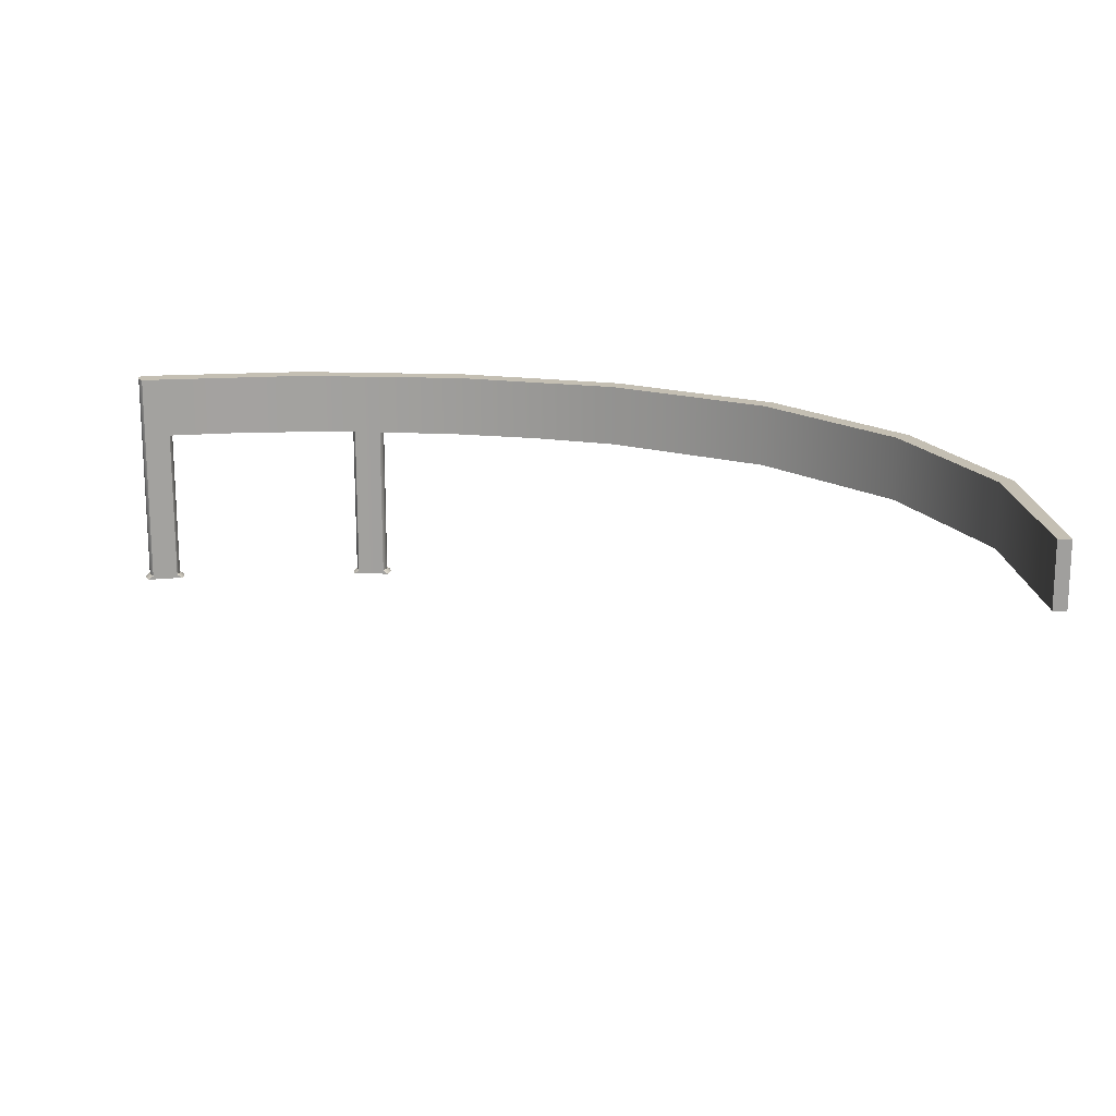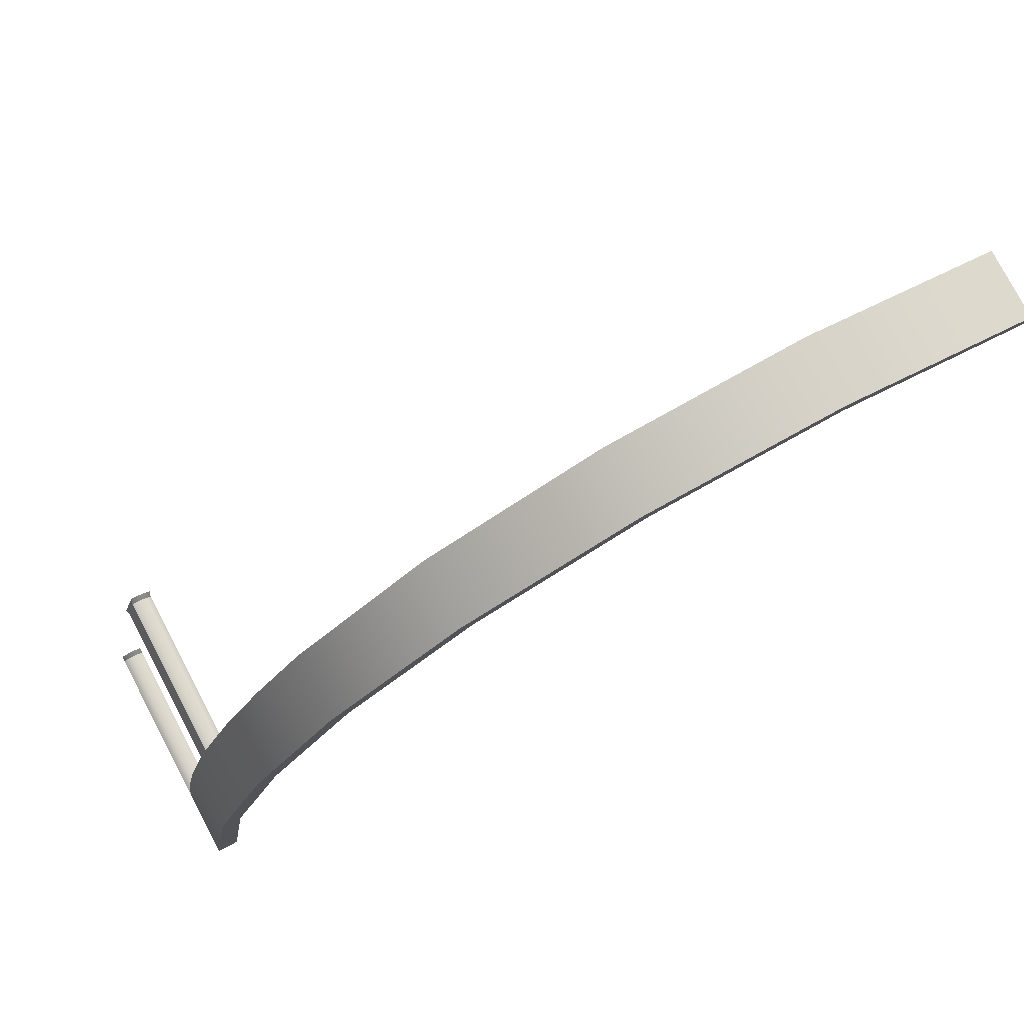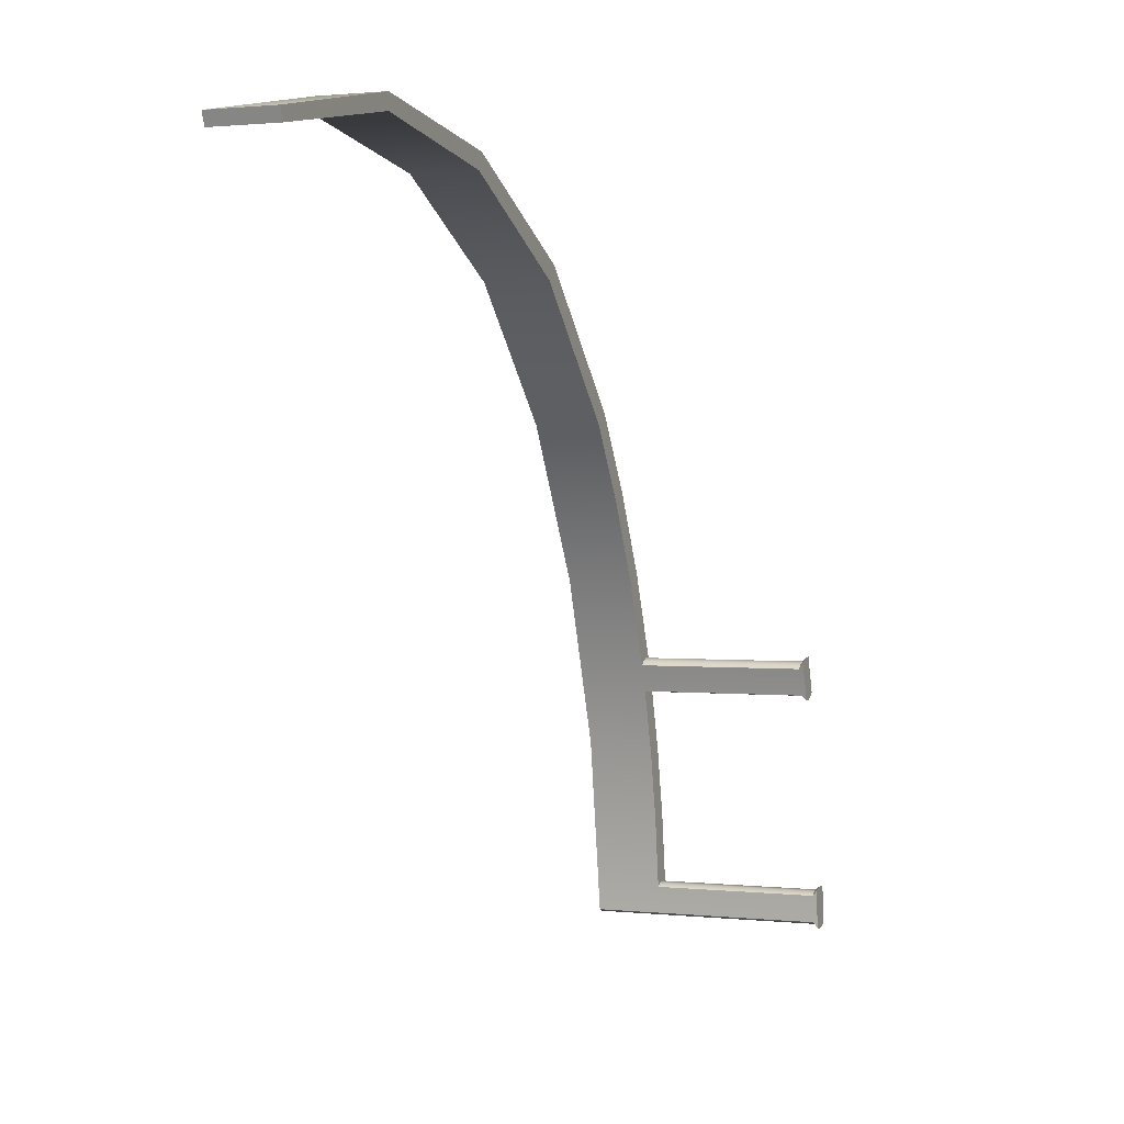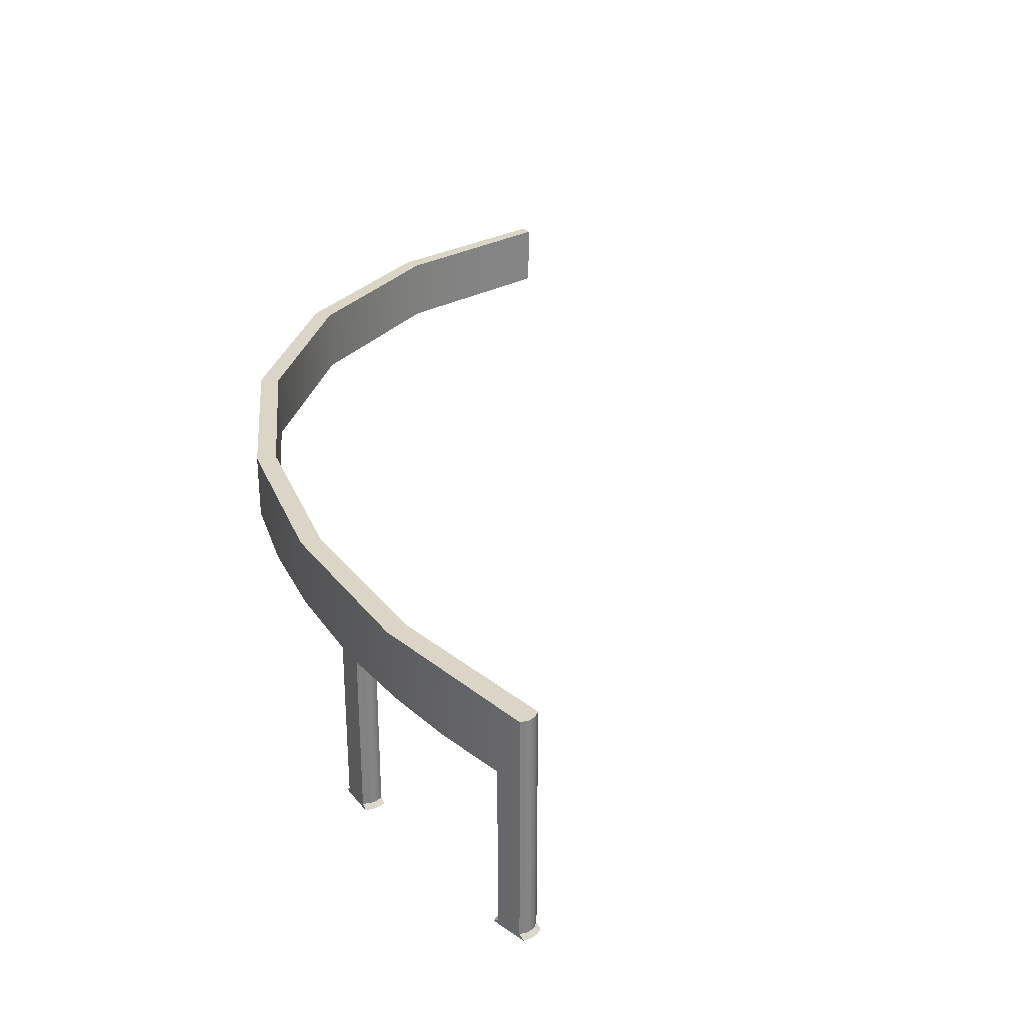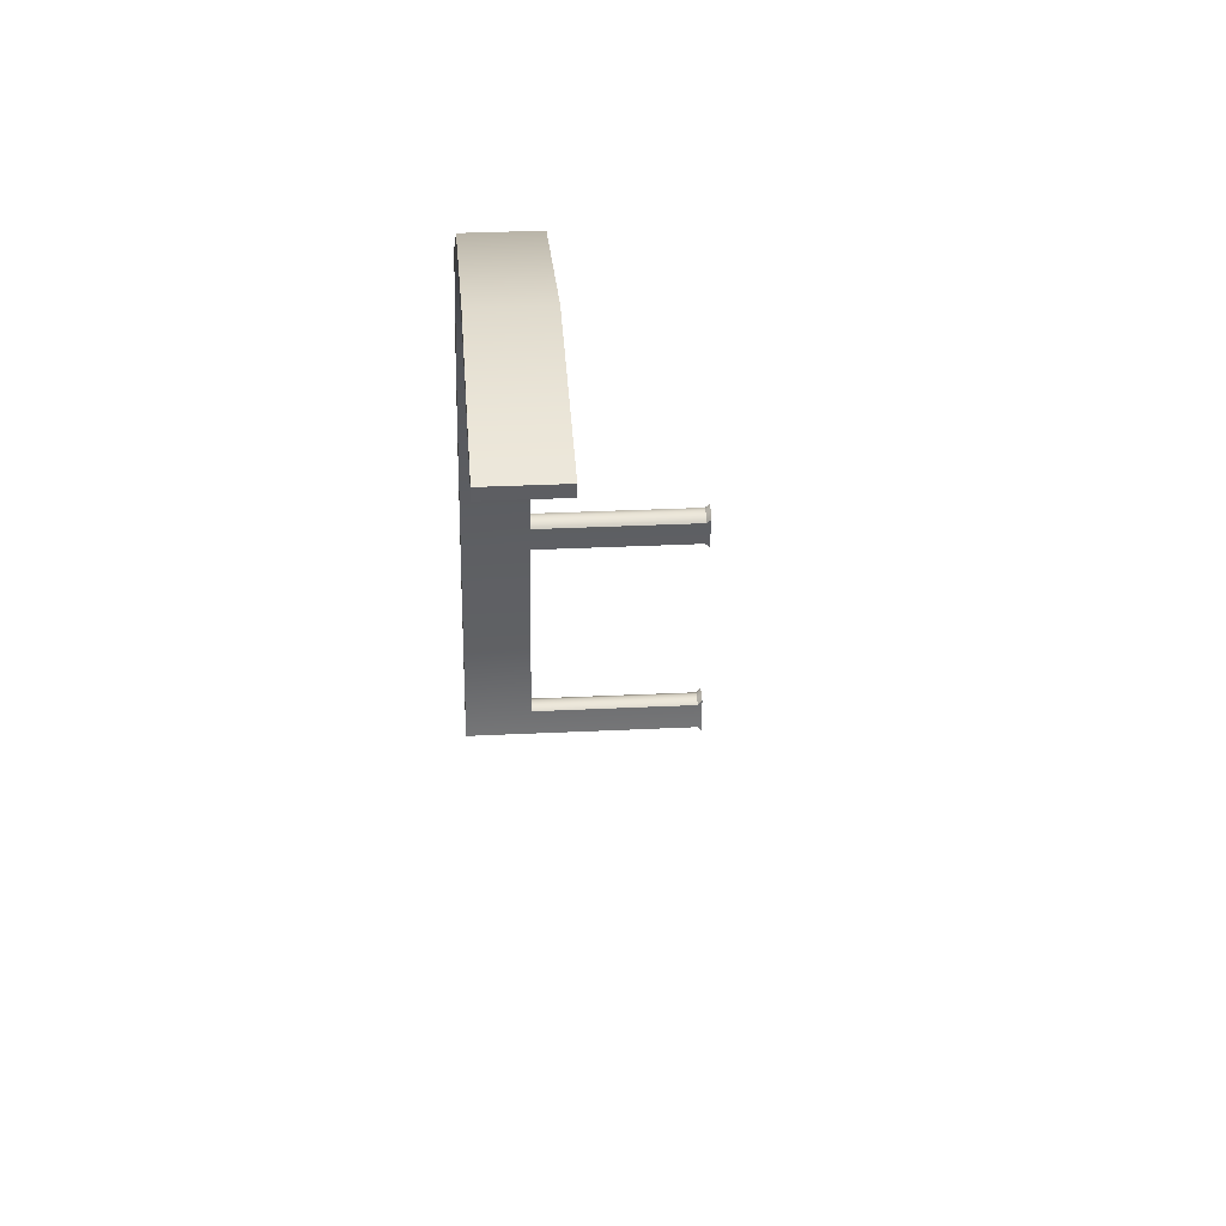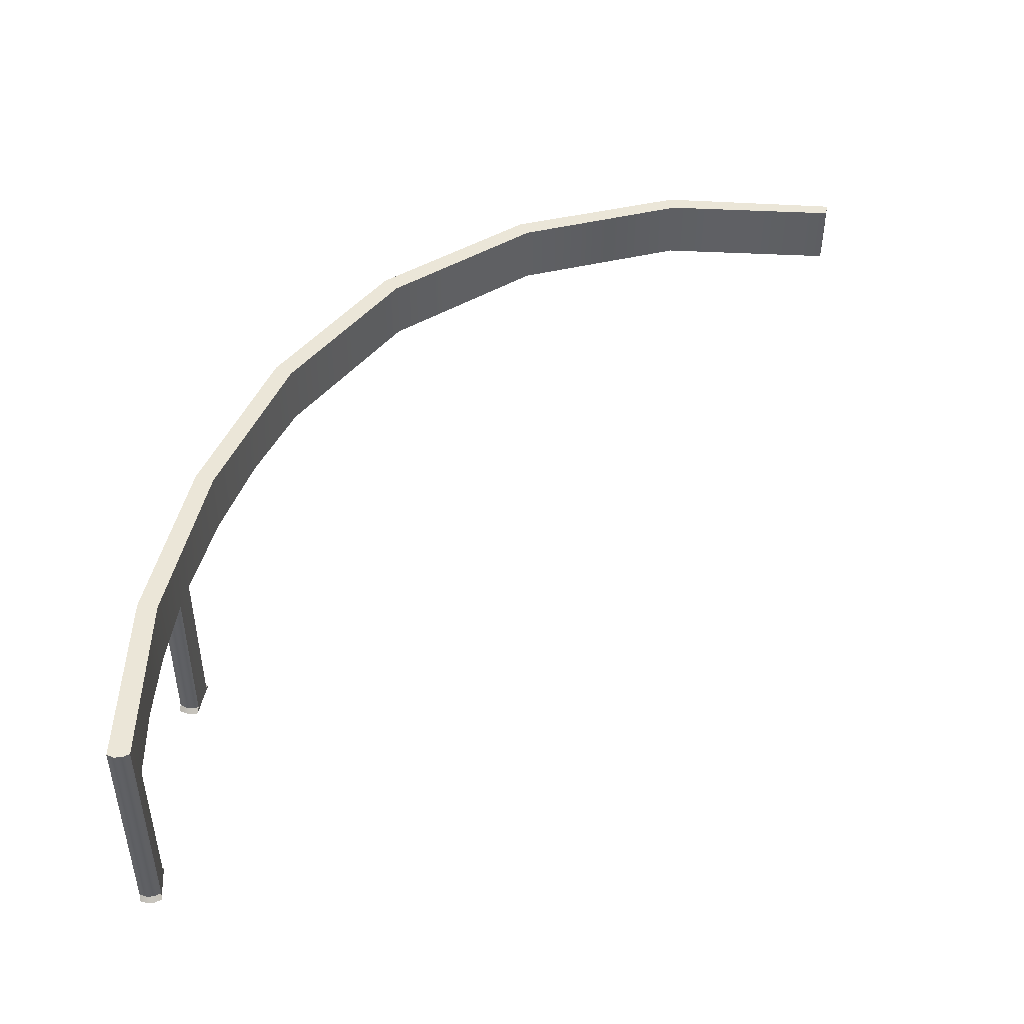
<metadata>
{"format":"obj","ext":"obj","renderer":"f3d","projection":"perspective","resolution":1024,"background":"white","views":[{"elev":17.7,"azim":74.3,"up":"+Z"},{"elev":78.3,"azim":-27.8,"up":"+Y"},{"elev":1.2,"azim":111.7,"up":"+Y"},{"elev":29.6,"azim":-49.6,"up":"+Z"},{"elev":30.3,"azim":85.9,"up":"+Y"},{"elev":46.3,"azim":-7.4,"up":"+Z"}]}
</metadata>
<code>
g Face_1
v 0.02002 -0.2449 -0.1115
v 0.01995 -0.2452 -0.1113
v 0.01915 -0.2446 -0.1115
v 0.01947 -0.2446 -0.1115
v 0.01977 -0.2448 -0.1115
v 0.01907 -0.2449 -0.1113
v 0.0194 -0.2448 -0.1113
v 0.0197 -0.2449 -0.1113
f 3 6 7
f 4 3 7
f 8 4 7
f 5 4 8
f 1 8 2
f 1 5 8
g Face_2
v 0.0177 -0.2556 -0.1115
v 0.01768 -0.2558 -0.1113
v 0.01671 -0.2555 -0.1115
v 0.01704 -0.2554 -0.1115
v 0.01738 -0.2554 -0.1115
v 0.01669 -0.2558 -0.1113
v 0.01702 -0.2556 -0.1113
v 0.01737 -0.2557 -0.1113
f 11 14 15
f 12 11 15
f 16 12 15
f 13 12 16
f 9 16 10
f 9 13 16
g Face_3
v 0.01995 -0.2452 -0.1037
v 0.02149 -0.2413 -0.1037
v 0.02339 -0.2376 -0.1037
v 0.02563 -0.2341 -0.1037
v 0.01907 -0.2449 -0.1037
v 0.0194 -0.2448 -0.1037
v 0.0197 -0.2449 -0.1037
v 0.02489 -0.2336 -0.1037
v 0.02261 -0.2372 -0.1037
v 0.02066 -0.2409 -0.1037
v 0.05559 -0.2243 -0.1037
v 0.04717 -0.2226 -0.1037
v 0.03865 -0.2237 -0.1037
v 0.03095 -0.2275 -0.1037
v 0.05538 -0.2249 -0.1037
v 0.03149 -0.2282 -0.1037
v 0.03894 -0.2245 -0.1037
v 0.0472 -0.2233 -0.1037
f 34 28 27
f 34 27 31
f 33 29 28
f 33 28 34
f 32 29 33
f 30 29 32
f 20 30 32
f 24 30 20
f 19 24 20
f 25 24 19
f 18 25 19
f 26 25 18
f 23 18 17
f 23 26 18
f 22 26 23
f 21 26 22
g Face_4
v 0.01865 -0.2461 -0.1037
v 0.01777 -0.2493 -0.1037
v 0.01711 -0.2525 -0.1037
v 0.01669 -0.2558 -0.1037
v 0.01954 -0.2464 -0.1037
v 0.01921 -0.2464 -0.1037
v 0.0189 -0.2463 -0.1037
v 0.01768 -0.2558 -0.1037
v 0.01807 -0.2526 -0.1037
v 0.01869 -0.2495 -0.1037
v 0.01702 -0.2556 -0.1037
v 0.01737 -0.2557 -0.1037
f 44 40 39
f 36 41 40
f 36 35 41
f 36 40 44
f 43 36 44
f 37 36 43
f 46 43 42
f 46 37 43
f 45 37 46
f 38 37 45
g Face_5
v 0.05559 -0.2243 -0.1037
v 0.04717 -0.2226 -0.1037
v 0.03865 -0.2237 -0.1037
v 0.03095 -0.2275 -0.1037
v 0.02489 -0.2336 -0.1037
v 0.02489 -0.2336 -0.1007
v 0.05559 -0.2243 -0.1007
v 0.04717 -0.2226 -0.1007
v 0.03865 -0.2237 -0.1007
v 0.03095 -0.2275 -0.1007
f 50 51 52
f 50 52 56
f 49 56 55
f 49 50 56
f 48 55 54
f 48 49 55
f 47 54 53
f 47 48 54
g Face_6
v 0.01865 -0.2461 -0.1113
v 0.01865 -0.2461 -0.1037
v 0.01777 -0.2493 -0.1037
v 0.01711 -0.2525 -0.1037
v 0.01669 -0.2558 -0.1037
v 0.01669 -0.2558 -0.1113
v 0.01671 -0.2555 -0.1115
v 0.01657 -0.2572 -0.1115
v 0.01661 -0.2567 -0.1115
v 0.01666 -0.2561 -0.1115
v 0.01659 -0.257 -0.1113
v 0.01659 -0.257 -0.1007
v 0.02489 -0.2336 -0.1007
v 0.0207 -0.2409 -0.1007
v 0.0179 -0.2487 -0.1007
v 0.02489 -0.2336 -0.1037
v 0.02261 -0.2372 -0.1037
v 0.02066 -0.2409 -0.1037
v 0.01907 -0.2449 -0.1037
v 0.01907 -0.2449 -0.1113
v 0.01915 -0.2446 -0.1115
v 0.01858 -0.2463 -0.1115
v 0.01877 -0.2458 -0.1115
v 0.01895 -0.2452 -0.1115
f 60 68 71
f 60 61 68
f 59 60 71
f 58 59 71
f 75 71 70
f 75 58 71
f 65 64 67
f 62 67 61
f 66 65 67
f 66 67 62
f 63 66 62
f 74 75 70
f 73 70 69
f 73 74 70
f 72 73 69
f 79 78 57
f 76 57 58
f 76 80 79
f 76 58 75
f 76 79 57
f 77 80 76
f 67 68 61
g Face_7
v 0.01659 -0.257 -0.1007
v 0.01659 -0.257 -0.1113
v 0.01759 -0.2571 -0.1113
v 0.01725 -0.2572 -0.1113
v 0.0169 -0.2572 -0.1113
v 0.01759 -0.2571 -0.1007
v 0.0169 -0.2572 -0.1007
v 0.01725 -0.2572 -0.1007
f 84 83 86
f 84 86 88
f 85 88 87
f 85 84 88
f 82 87 81
f 82 85 87
g Face_8
v 0.0177 -0.2556 -0.1115
v 0.01768 -0.2558 -0.1113
v 0.01757 -0.2573 -0.1115
v 0.01761 -0.2567 -0.1115
v 0.01765 -0.2562 -0.1115
v 0.01759 -0.2571 -0.1113
v 0.01759 -0.2571 -0.1007
v 0.01881 -0.249 -0.1007
v 0.02153 -0.2412 -0.1007
v 0.02563 -0.2341 -0.1007
v 0.02563 -0.2341 -0.1037
v 0.01995 -0.2452 -0.1037
v 0.02149 -0.2413 -0.1037
v 0.02339 -0.2376 -0.1037
v 0.01995 -0.2452 -0.1113
v 0.02002 -0.2449 -0.1115
v 0.01983 -0.2455 -0.1115
v 0.01965 -0.2461 -0.1115
v 0.01947 -0.2466 -0.1115
v 0.01954 -0.2464 -0.1113
v 0.01954 -0.2464 -0.1037
v 0.01768 -0.2558 -0.1037
v 0.01807 -0.2526 -0.1037
v 0.01869 -0.2495 -0.1037
f 111 96 95
f 111 95 110
f 112 96 111
f 109 96 112
f 100 97 96
f 100 96 109
f 92 94 91
f 90 110 94
f 93 94 92
f 93 90 94
f 89 90 93
f 101 97 100
f 102 98 97
f 102 97 101
f 99 98 102
f 106 108 107
f 103 106 105
f 103 109 108
f 103 100 109
f 103 108 106
f 104 103 105
f 94 110 95
g Face_9
v 0.02563 -0.2341 -0.1007
v 0.02563 -0.2341 -0.1037
v 0.03149 -0.2282 -0.1007
v 0.03894 -0.2245 -0.1007
v 0.0472 -0.2233 -0.1007
v 0.05538 -0.2249 -0.1007
v 0.05538 -0.2249 -0.1037
v 0.03149 -0.2282 -0.1037
v 0.03894 -0.2245 -0.1037
v 0.0472 -0.2233 -0.1037
f 120 113 114
f 120 115 113
f 121 116 115
f 121 115 120
f 122 117 116
f 122 116 121
f 119 118 117
f 119 117 122
g Face_10
v 0.05538 -0.2249 -0.1007
v 0.05538 -0.2249 -0.1037
v 0.05559 -0.2243 -0.1007
v 0.05559 -0.2243 -0.1037
f 123 126 125
f 123 124 126
g Face_11
v 0.02563 -0.2341 -0.1007
v 0.03149 -0.2282 -0.1007
v 0.03894 -0.2245 -0.1007
v 0.0472 -0.2233 -0.1007
v 0.05538 -0.2249 -0.1007
v 0.01759 -0.2571 -0.1007
v 0.01881 -0.249 -0.1007
v 0.02153 -0.2412 -0.1007
v 0.01659 -0.257 -0.1007
v 0.0169 -0.2572 -0.1007
v 0.01725 -0.2572 -0.1007
v 0.02489 -0.2336 -0.1007
v 0.0207 -0.2409 -0.1007
v 0.0179 -0.2487 -0.1007
v 0.05559 -0.2243 -0.1007
v 0.04717 -0.2226 -0.1007
v 0.03865 -0.2237 -0.1007
v 0.03095 -0.2275 -0.1007
f 130 141 142
f 130 131 141
f 129 142 143
f 129 130 142
f 128 129 143
f 144 128 143
f 127 128 144
f 138 127 144
f 134 127 138
f 139 134 138
f 140 133 134
f 140 134 139
f 135 132 133
f 135 136 137
f 135 137 132
f 135 133 140
g Face_12
v 0.01768 -0.2558 -0.1113
v 0.01768 -0.2558 -0.1037
v 0.01669 -0.2558 -0.1113
v 0.01702 -0.2556 -0.1113
v 0.01737 -0.2557 -0.1113
v 0.01669 -0.2558 -0.1037
v 0.01702 -0.2556 -0.1037
v 0.01737 -0.2557 -0.1037
f 152 146 145
f 152 145 149
f 151 149 148
f 151 152 149
f 150 148 147
f 150 151 148
g Face_13
v 0.01995 -0.2452 -0.1113
v 0.01995 -0.2452 -0.1037
v 0.01907 -0.2449 -0.1113
v 0.0194 -0.2448 -0.1113
v 0.0197 -0.2449 -0.1113
v 0.01907 -0.2449 -0.1037
v 0.0194 -0.2448 -0.1037
v 0.0197 -0.2449 -0.1037
f 160 154 153
f 160 153 157
f 159 157 156
f 159 160 157
f 158 156 155
f 158 159 156
g Face_14
v 0.01865 -0.2461 -0.1113
v 0.01865 -0.2461 -0.1037
v 0.01954 -0.2464 -0.1113
v 0.01921 -0.2464 -0.1113
v 0.0189 -0.2463 -0.1113
v 0.01954 -0.2464 -0.1037
v 0.01921 -0.2464 -0.1037
v 0.0189 -0.2463 -0.1037
f 168 162 161
f 168 161 165
f 167 165 164
f 167 168 165
f 166 164 163
f 166 167 164
g Face_15
v 0.01954 -0.2464 -0.1113
v 0.01947 -0.2466 -0.1115
v 0.01921 -0.2464 -0.1113
v 0.0189 -0.2463 -0.1113
v 0.01865 -0.2461 -0.1113
v 0.01858 -0.2463 -0.1115
v 0.01915 -0.2466 -0.1115
v 0.01884 -0.2465 -0.1115
f 170 169 171
f 175 170 171
f 176 171 172
f 176 175 171
f 174 172 173
f 174 176 172
g Face_16
v 0.02002 -0.2449 -0.1115
v 0.01983 -0.2455 -0.1115
v 0.01965 -0.2461 -0.1115
v 0.01947 -0.2466 -0.1115
v 0.01915 -0.2466 -0.1115
v 0.01884 -0.2465 -0.1115
v 0.01858 -0.2463 -0.1115
v 0.01877 -0.2458 -0.1115
v 0.01895 -0.2452 -0.1115
v 0.01915 -0.2446 -0.1115
v 0.01947 -0.2446 -0.1115
v 0.01977 -0.2448 -0.1115
f 178 187 188
f 178 188 177
f 185 178 179
f 185 186 187
f 185 187 178
f 184 185 179
f 181 179 180
f 182 184 179
f 182 179 181
f 183 184 182
g Face_17
v 0.01759 -0.2571 -0.1113
v 0.01757 -0.2573 -0.1115
v 0.01725 -0.2572 -0.1113
v 0.0169 -0.2572 -0.1113
v 0.01659 -0.257 -0.1113
v 0.01657 -0.2572 -0.1115
v 0.01724 -0.2574 -0.1115
v 0.01689 -0.2574 -0.1115
f 190 189 191
f 195 190 191
f 196 191 192
f 196 195 191
f 194 192 193
f 194 196 192
g Face_18
v 0.01757 -0.2573 -0.1115
v 0.01761 -0.2567 -0.1115
v 0.01765 -0.2562 -0.1115
v 0.0177 -0.2556 -0.1115
v 0.01724 -0.2574 -0.1115
v 0.01689 -0.2574 -0.1115
v 0.01657 -0.2572 -0.1115
v 0.01661 -0.2567 -0.1115
v 0.01666 -0.2561 -0.1115
v 0.01671 -0.2555 -0.1115
v 0.01704 -0.2554 -0.1115
v 0.01738 -0.2554 -0.1115
f 199 208 200
f 207 208 199
f 205 206 207
f 205 207 199
f 201 198 197
f 204 199 198
f 204 205 199
f 202 198 201
f 202 204 198
f 203 204 202

</code>
